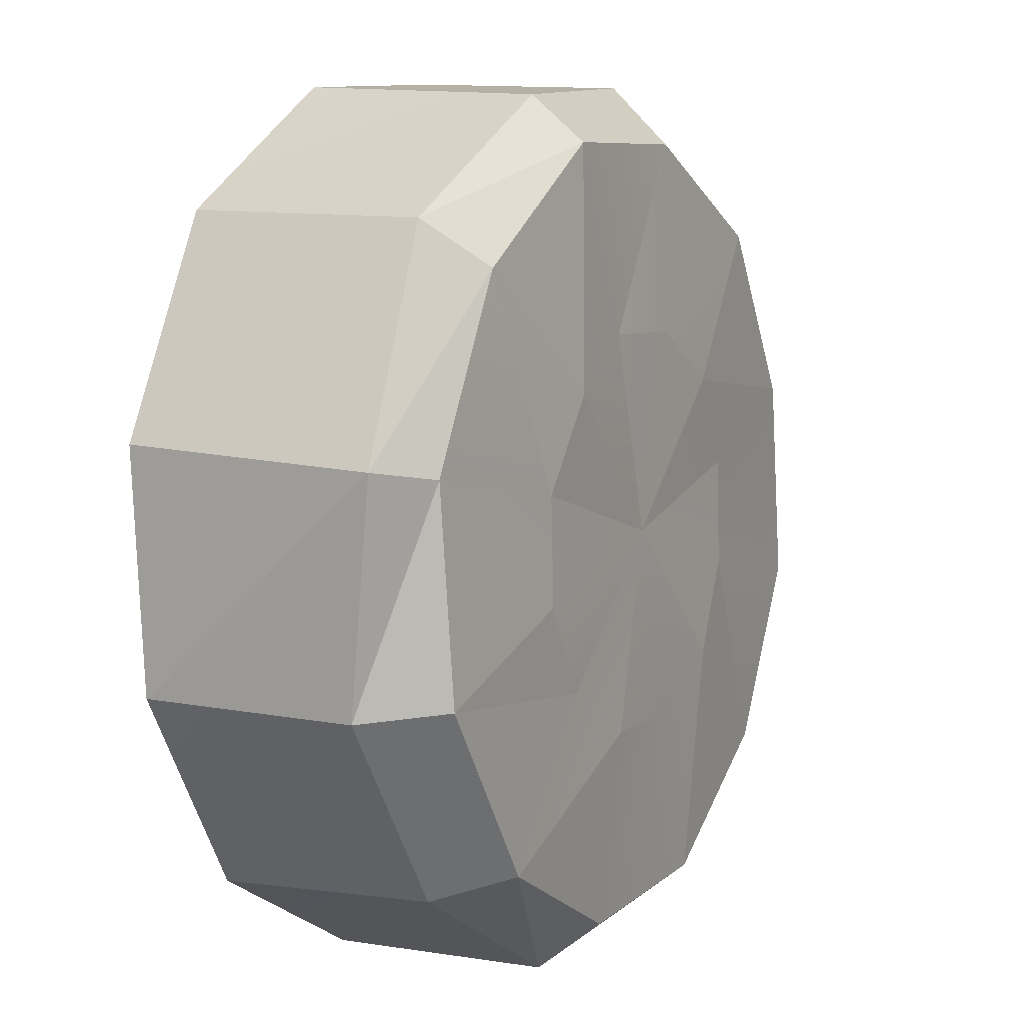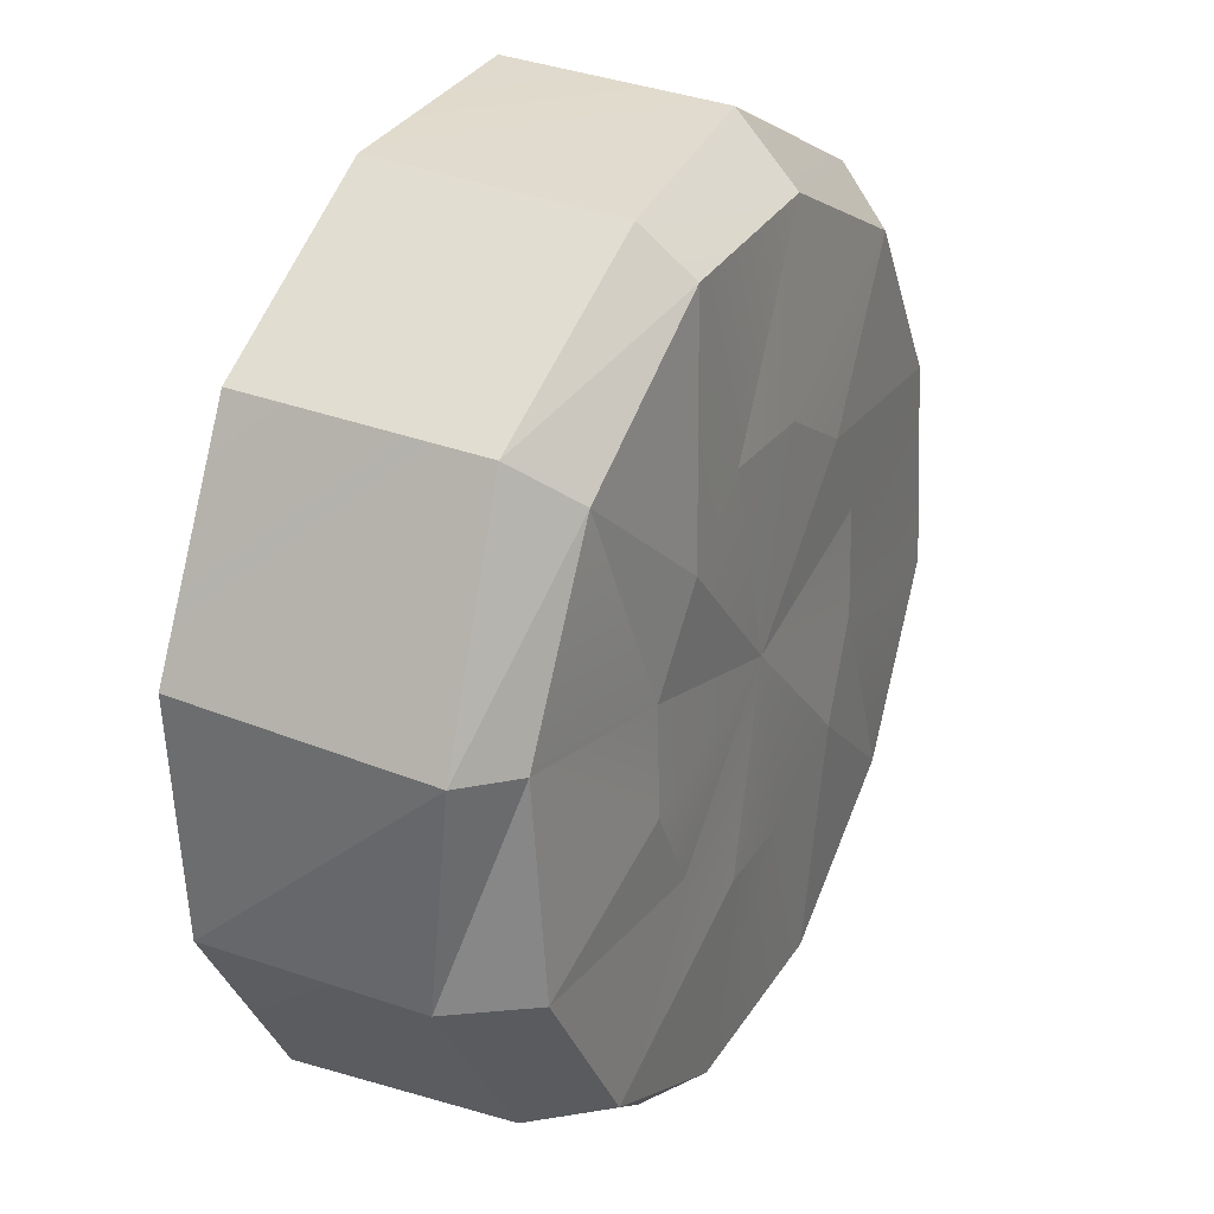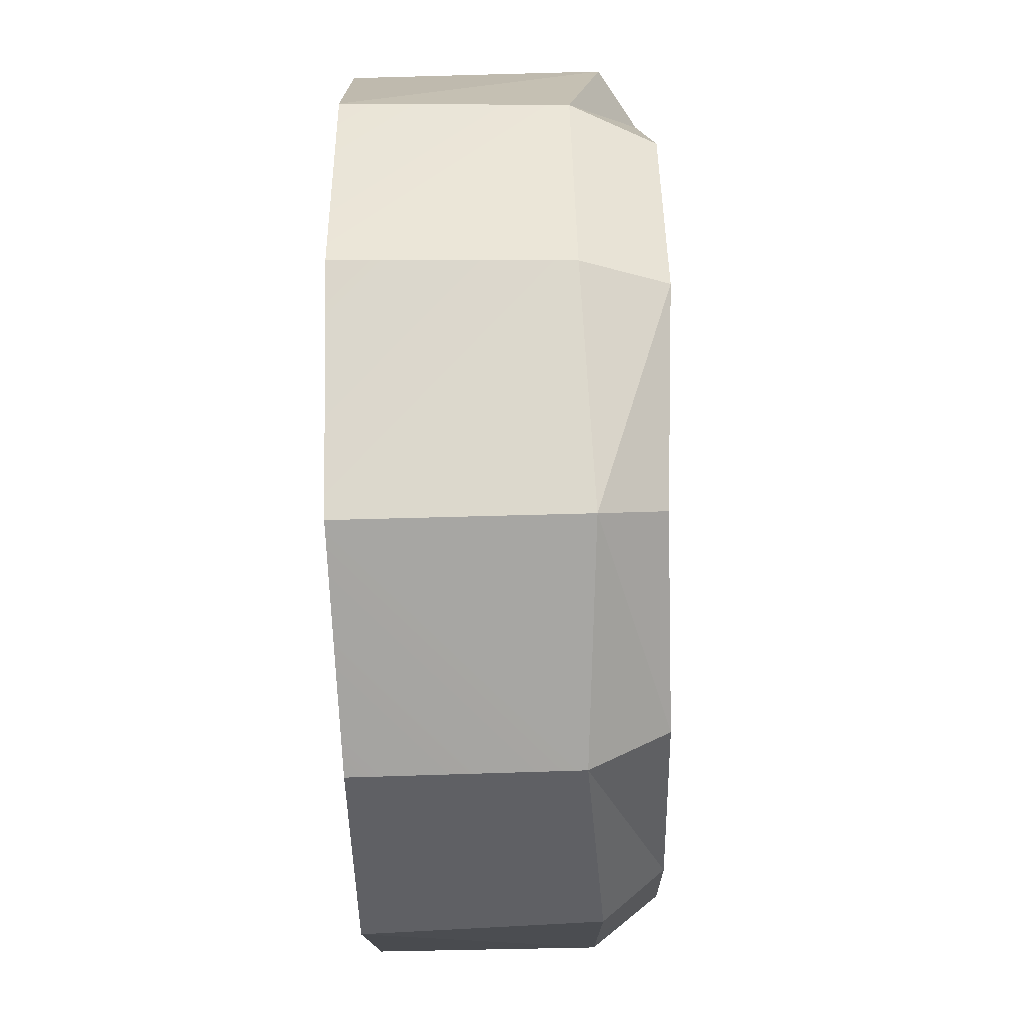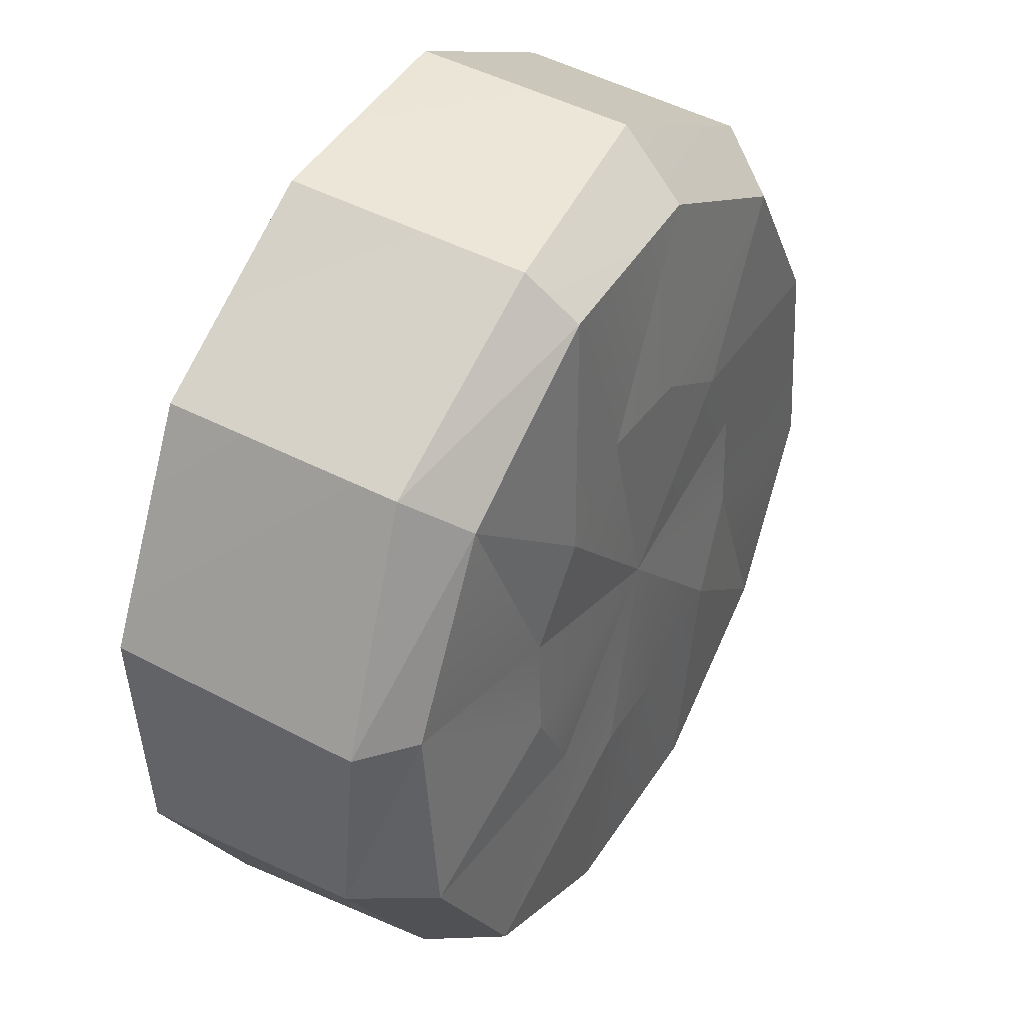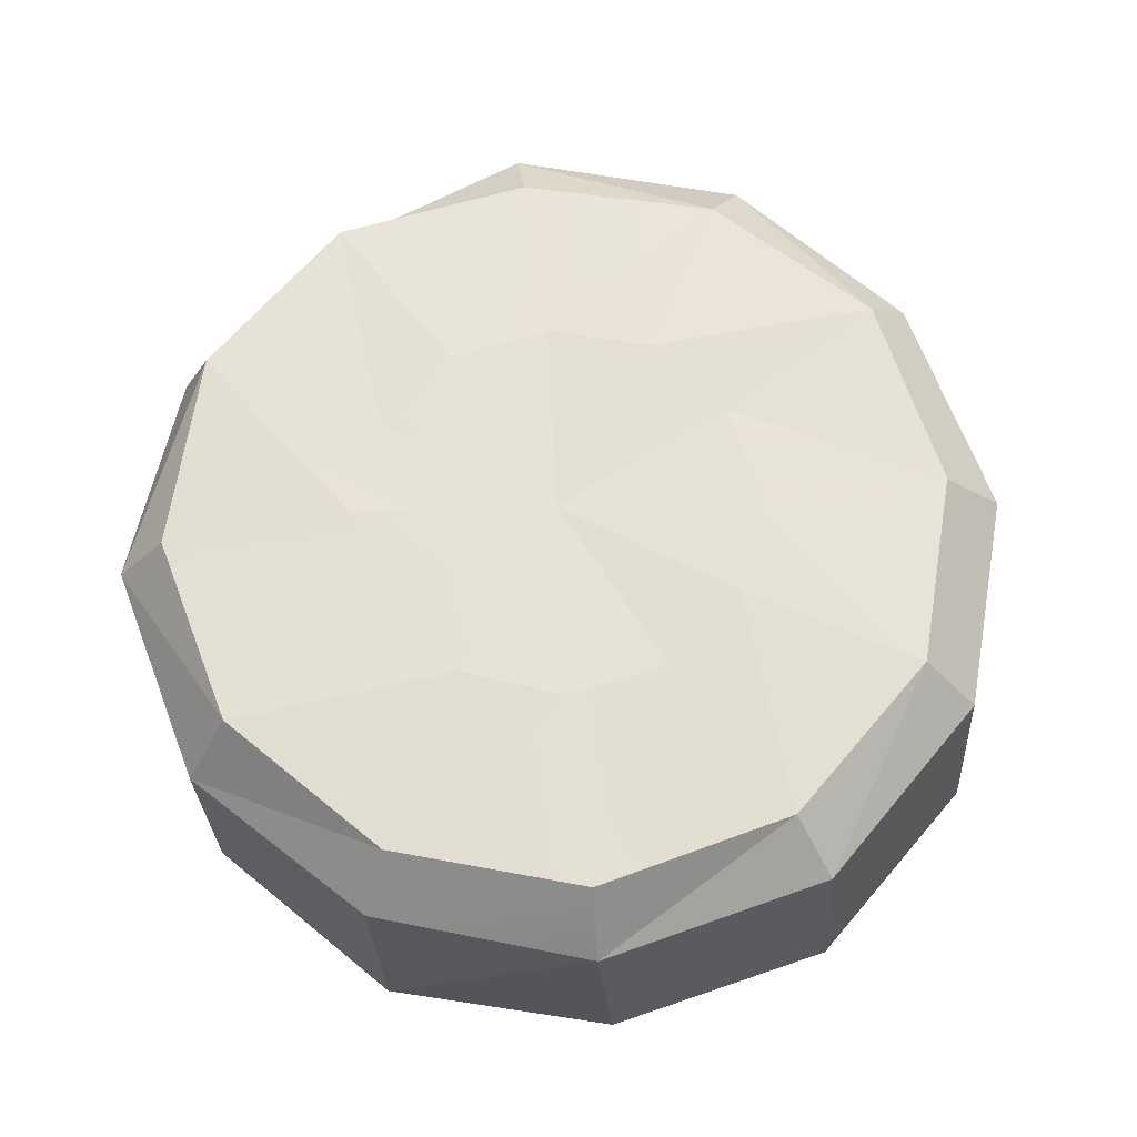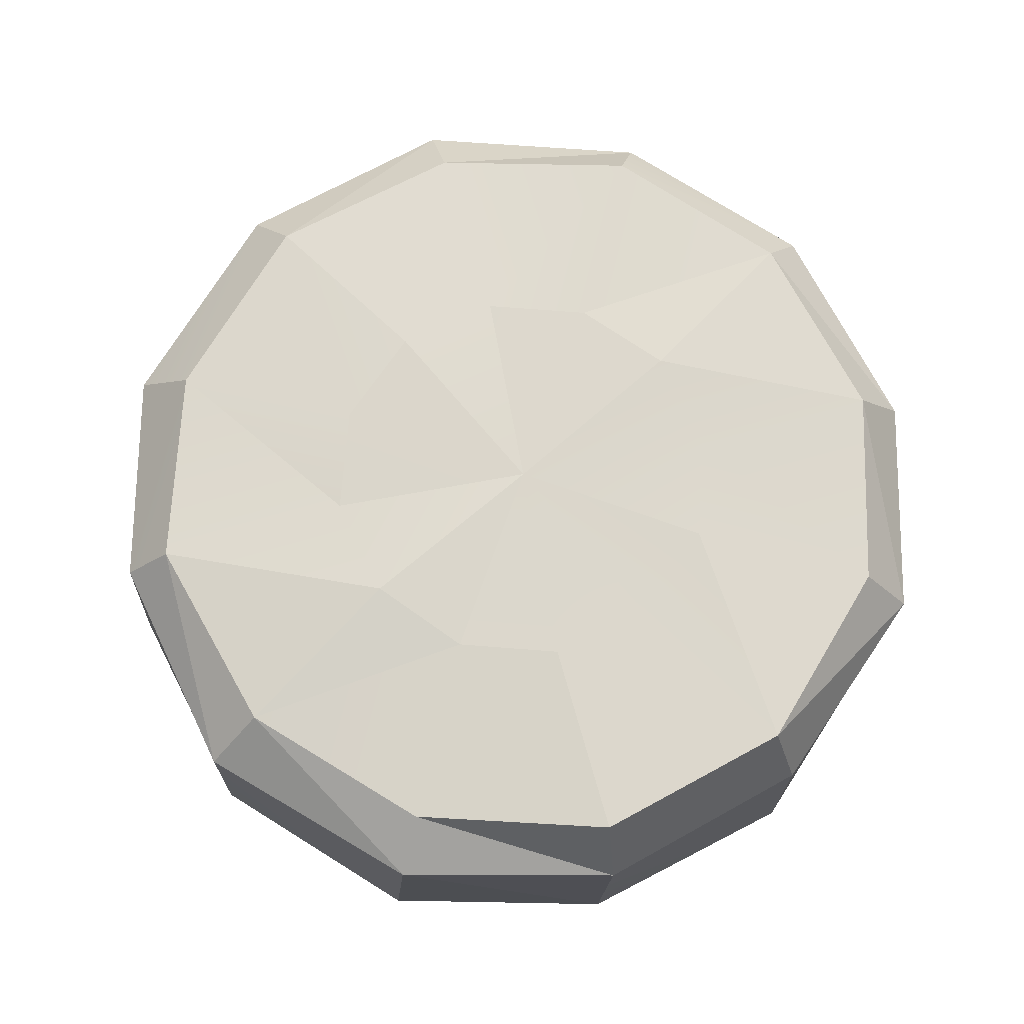
<metadata>
{"format":"obj","ext":"obj","renderer":"f3d","projection":"perspective","resolution":1024,"background":"white","views":[{"elev":4.6,"azim":118.1,"up":"+Z"},{"elev":26.2,"azim":117.3,"up":"+Z"},{"elev":-79.3,"azim":91.3,"up":"+Z"},{"elev":39.0,"azim":120.6,"up":"+Z"},{"elev":64.0,"azim":-105.8,"up":"+Y"},{"elev":72.9,"azim":96.2,"up":"+Y"}]}
</metadata>
<code>
g boobyTrap01Platform
v -0.5783 1.252 -0.02033
v -0.4239 1.244 0.2084
v -0.07134 1.245 -0.2012
v -0.1718 1.247 0.3285
v 0.1034 1.251 0.3026
v -0.07134 1.245 -0.2012
v 0.3339 1.246 0.1512
v 0.4548 1.242 -0.1008
v 0.4298 1.242 -0.377
v 0.2763 1.238 -0.6085
v 0.02727 1.237 -0.7346
v -0.2491 1.245 -0.7047
v -0.478 1.246 -0.5473
v -0.5944 1.251 -0.2959
v -0.3729 1.591 0.1367
v -0.5071 1.585 -0.06267
v -0.2341 1.603 -0.04296
v -0.2341 1.603 -0.04296
v -0.5071 1.585 -0.06267
v -0.2993 1.595 -0.1487
v -0.5277 1.587 -0.3047
v -0.3028 1.596 -0.2743
v -0.4213 1.584 -0.5167
v -0.06838 1.598 -0.218
v -0.223 1.586 -0.653
v -0.2438 1.601 -0.3817
v -0.1542 1.587 0.2408
v -0.3729 1.591 0.1367
v -0.1243 1.602 0.01714
v -0.2341 1.603 -0.04296
v 0.0006409 1.599 0.01384
v 0.08838 1.597 0.2283
v 0.0006409 1.599 0.01384
v 0.1073 1.608 -0.05269
v -0.06838 1.598 -0.218
v 0.2868 1.59 0.0854
v 0.08838 1.597 0.2283
v 0.1073 1.608 -0.05269
v 0.3883 1.583 -0.132
v 0.1665 1.598 -0.1621
v 0.163 1.598 -0.2863
v 0.3883 1.583 -0.132
v 0.3775 1.594 -0.3733
v 0.1665 1.598 -0.1621
v 0.2868 1.59 0.0854
v 0.1073 1.608 -0.05269
v 0.2398 1.596 -0.5725
v 0.3775 1.594 -0.3733
v 0.0973 1.594 -0.391
v -0.01277 1.598 -0.4521
v -0.06838 1.598 -0.218
v -0.1243 1.602 0.01714
v -0.2341 1.603 -0.04296
v 0.0006409 1.599 0.01384
v 0.163 1.598 -0.2863
v 0.1665 1.598 -0.1621
v 0.0973 1.594 -0.391
v 0.3775 1.594 -0.3733
v 0.163 1.598 -0.2863
v -0.1374 1.595 -0.4467
v -0.01277 1.598 -0.4521
v -0.2438 1.601 -0.3817
v -0.223 1.586 -0.653
v 0.01725 1.585 -0.6751
v -0.01277 1.598 -0.4521
v 0.2398 1.596 -0.5725
v -0.3028 1.596 -0.2743
v -0.4213 1.584 -0.5167
v -0.2438 1.601 -0.3817
v -0.571 1.522 -0.03629
v -0.4151 1.522 0.1905
v -0.5783 1.252 -0.02033
v -0.4239 1.244 0.2084
v -0.4151 1.522 0.1905
v -0.1677 1.51 0.3122
v -0.4239 1.244 0.2084
v -0.1718 1.247 0.3285
v 0.1037 1.54 0.2824
v 0.1034 1.251 0.3026
v -0.1677 1.51 0.3122
v -0.1718 1.247 0.3285
v 0.3379 1.529 0.1374
v 0.3339 1.246 0.1512
v 0.1037 1.54 0.2824
v 0.1034 1.251 0.3026
v 0.4562 1.539 -0.1219
v 0.4548 1.242 -0.1008
v 0.3379 1.529 0.1374
v 0.3339 1.246 0.1512
v 0.4228 1.497 -0.3867
v 0.4298 1.242 -0.377
v 0.4562 1.539 -0.1219
v 0.4562 1.539 -0.1219
v 0.4298 1.242 -0.377
v 0.4548 1.242 -0.1008
v 0.2693 1.499 -0.6049
v 0.2763 1.238 -0.6085
v 0.4228 1.497 -0.3867
v 0.4298 1.242 -0.377
v 0.02805 1.51 -0.7341
v 0.02727 1.237 -0.7346
v 0.2693 1.499 -0.6049
v 0.2763 1.238 -0.6085
v 0.02805 1.51 -0.7341
v -0.2456 1.497 -0.709
v 0.02727 1.237 -0.7346
v -0.2491 1.245 -0.7047
v -0.2456 1.497 -0.709
v -0.4674 1.515 -0.5522
v -0.2491 1.245 -0.7047
v -0.478 1.246 -0.5473
v -0.4674 1.515 -0.5522
v -0.5875 1.51 -0.3156
v -0.478 1.246 -0.5473
v -0.478 1.246 -0.5473
v -0.5875 1.51 -0.3156
v -0.5944 1.251 -0.2959
v -0.5875 1.51 -0.3156
v -0.571 1.522 -0.03629
v -0.5944 1.251 -0.2959
v -0.5783 1.252 -0.02033
v -0.571 1.522 -0.03629
v -0.5875 1.51 -0.3156
v -0.5071 1.585 -0.06267
v -0.5071 1.585 -0.06267
v -0.5875 1.51 -0.3156
v -0.5277 1.587 -0.3047
v -0.5071 1.585 -0.06267
v -0.3729 1.591 0.1367
v -0.571 1.522 -0.03629
v -0.571 1.522 -0.03629
v -0.3729 1.591 0.1367
v -0.4151 1.522 0.1905
v -0.3729 1.591 0.1367
v -0.1542 1.587 0.2408
v -0.4151 1.522 0.1905
v -0.1677 1.51 0.3122
v -0.1677 1.51 0.3122
v -0.1542 1.587 0.2408
v 0.1037 1.54 0.2824
v 0.08838 1.597 0.2283
v 0.1037 1.54 0.2824
v 0.08838 1.597 0.2283
v 0.3379 1.529 0.1374
v 0.3379 1.529 0.1374
v 0.08838 1.597 0.2283
v 0.2868 1.59 0.0854
v 0.3379 1.529 0.1374
v 0.2868 1.59 0.0854
v 0.4562 1.539 -0.1219
v 0.4562 1.539 -0.1219
v 0.2868 1.59 0.0854
v 0.3883 1.583 -0.132
v 0.4562 1.539 -0.1219
v 0.3883 1.583 -0.132
v 0.4228 1.497 -0.3867
v 0.4228 1.497 -0.3867
v 0.3883 1.583 -0.132
v 0.3775 1.594 -0.3733
v 0.4228 1.497 -0.3867
v 0.3775 1.594 -0.3733
v 0.2693 1.499 -0.6049
v 0.2398 1.596 -0.5725
v 0.2693 1.499 -0.6049
v 0.2398 1.596 -0.5725
v 0.02805 1.51 -0.7341
v 0.02805 1.51 -0.7341
v 0.2398 1.596 -0.5725
v 0.01725 1.585 -0.6751
v 0.01725 1.585 -0.6751
v -0.223 1.586 -0.653
v 0.02805 1.51 -0.7341
v 0.02805 1.51 -0.7341
v -0.223 1.586 -0.653
v -0.2456 1.497 -0.709
v -0.223 1.586 -0.653
v -0.4213 1.584 -0.5167
v -0.2456 1.497 -0.709
v -0.2456 1.497 -0.709
v -0.4213 1.584 -0.5167
v -0.4674 1.515 -0.5522
v -0.4213 1.584 -0.5167
v -0.5277 1.587 -0.3047
v -0.4674 1.515 -0.5522
v -0.5875 1.51 -0.3156
v 0.1665 1.598 -0.1621
v 0.1073 1.608 -0.05269
v -0.06838 1.598 -0.218
v -0.3028 1.596 -0.2743
v -0.2438 1.601 -0.3817
v -0.06838 1.598 -0.218
v -0.2993 1.595 -0.1487
g boobyTrap01Platform_0
f 3 2 1
f 3 4 2
f 6 5 4
f 6 7 5
f 6 8 7
f 6 9 8
f 6 10 9
f 6 11 10
f 6 12 11
f 6 13 12
f 6 14 13
f 6 1 14
f 17 16 15
f 20 19 18
f 20 21 19
f 22 21 20
f 22 23 21
f 24 20 18
f 26 25 23
f 29 28 27
f 30 28 29
f 29 27 31
f 33 27 32
f 33 32 34
f 35 33 34
f 38 37 36
f 40 36 39
f 40 42 41
f 41 42 43
f 46 45 44
f 49 48 47
f 49 47 50
f 51 49 50
f 51 53 52
f 51 52 54
f 51 56 55
f 51 55 57
f 59 58 57
f 51 61 60
f 51 60 62
f 60 63 62
f 60 64 63
f 65 64 60
f 65 66 64
f 69 68 67
f 72 71 70
f 73 71 72
f 76 75 74
f 77 75 76
f 80 79 78
f 81 79 80
f 84 83 82
f 85 83 84
f 88 87 86
f 89 87 88
f 92 91 90
f 95 94 93
f 98 97 96
f 99 97 98
f 102 101 100
f 103 101 102
f 106 105 104
f 107 105 106
f 110 109 108
f 111 109 110
f 114 113 112
f 117 116 115
f 120 119 118
f 121 119 120
f 124 123 122
f 127 126 125
f 130 129 128
f 133 132 131
f 136 135 134
f 137 135 136
f 140 139 138
f 141 139 140
f 144 143 142
f 147 146 145
f 150 149 148
f 153 152 151
f 156 155 154
f 159 158 157
f 162 161 160
f 163 161 162
f 166 165 164
f 169 168 167
f 172 171 170
f 175 174 173
f 178 177 176
f 181 180 179
f 184 183 182
f 185 183 184
f 188 187 186
f 191 190 189
f 191 189 192

</code>
